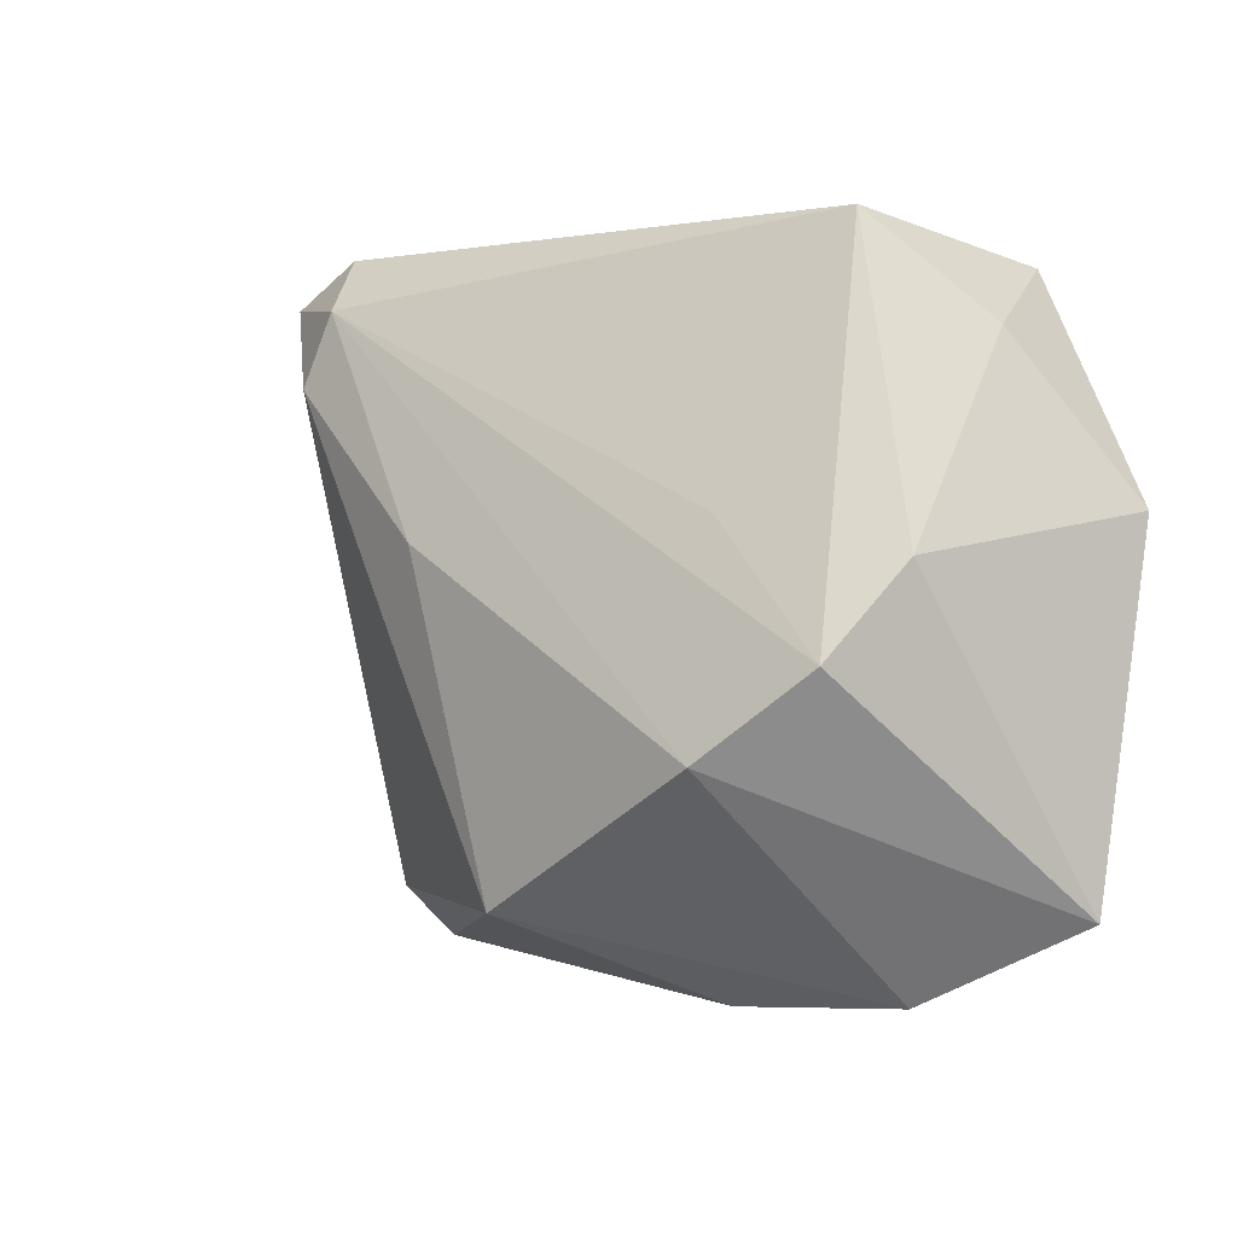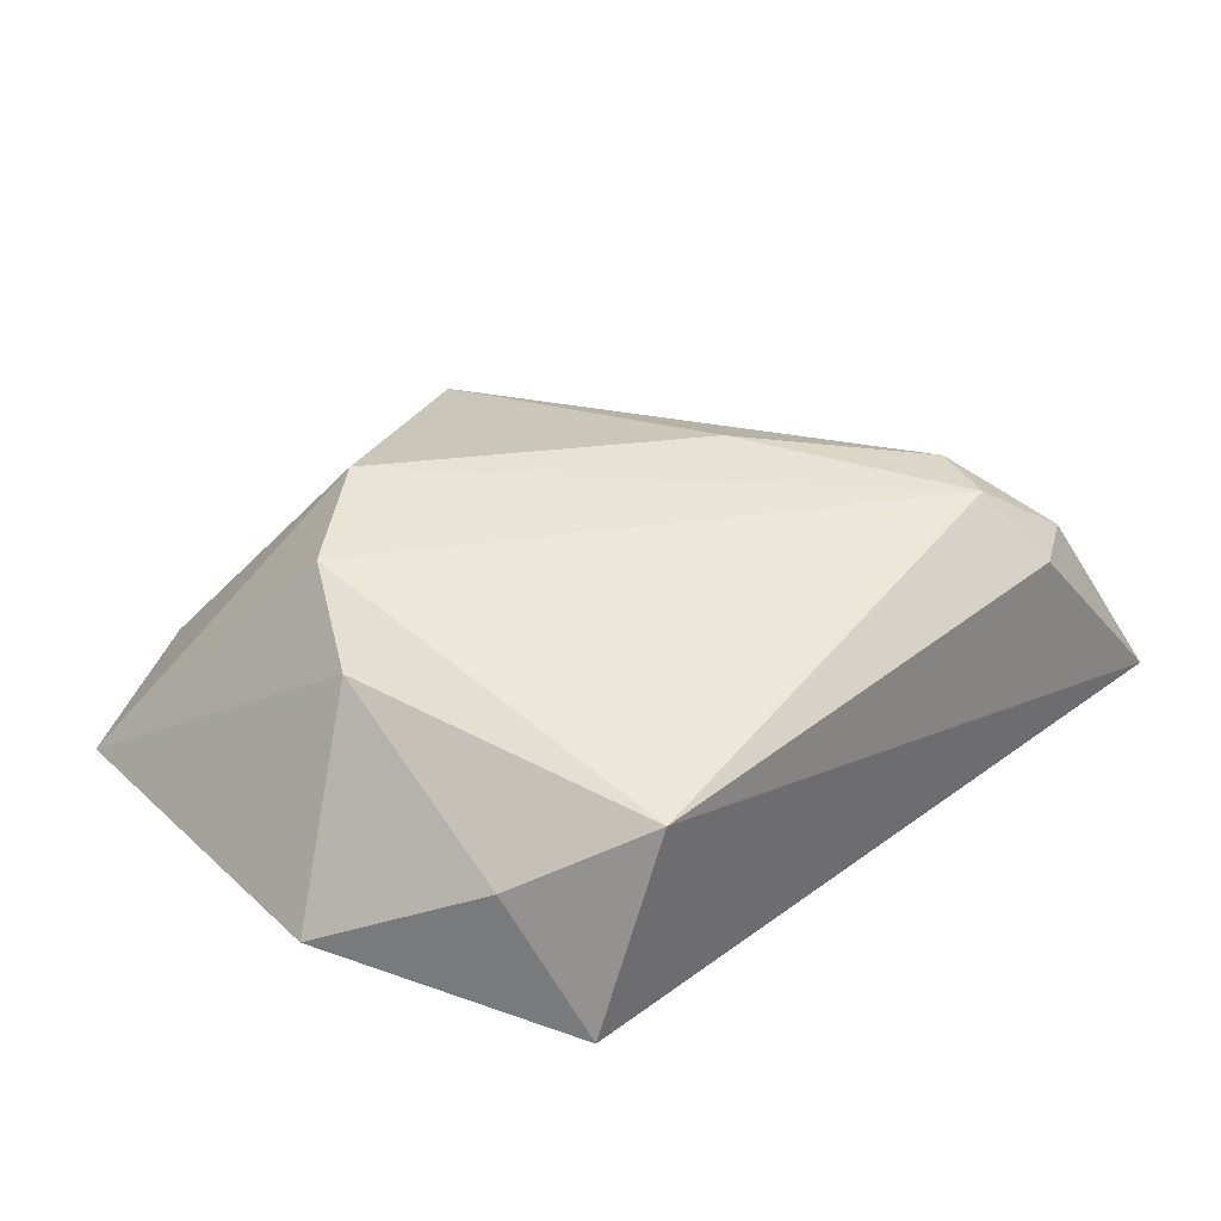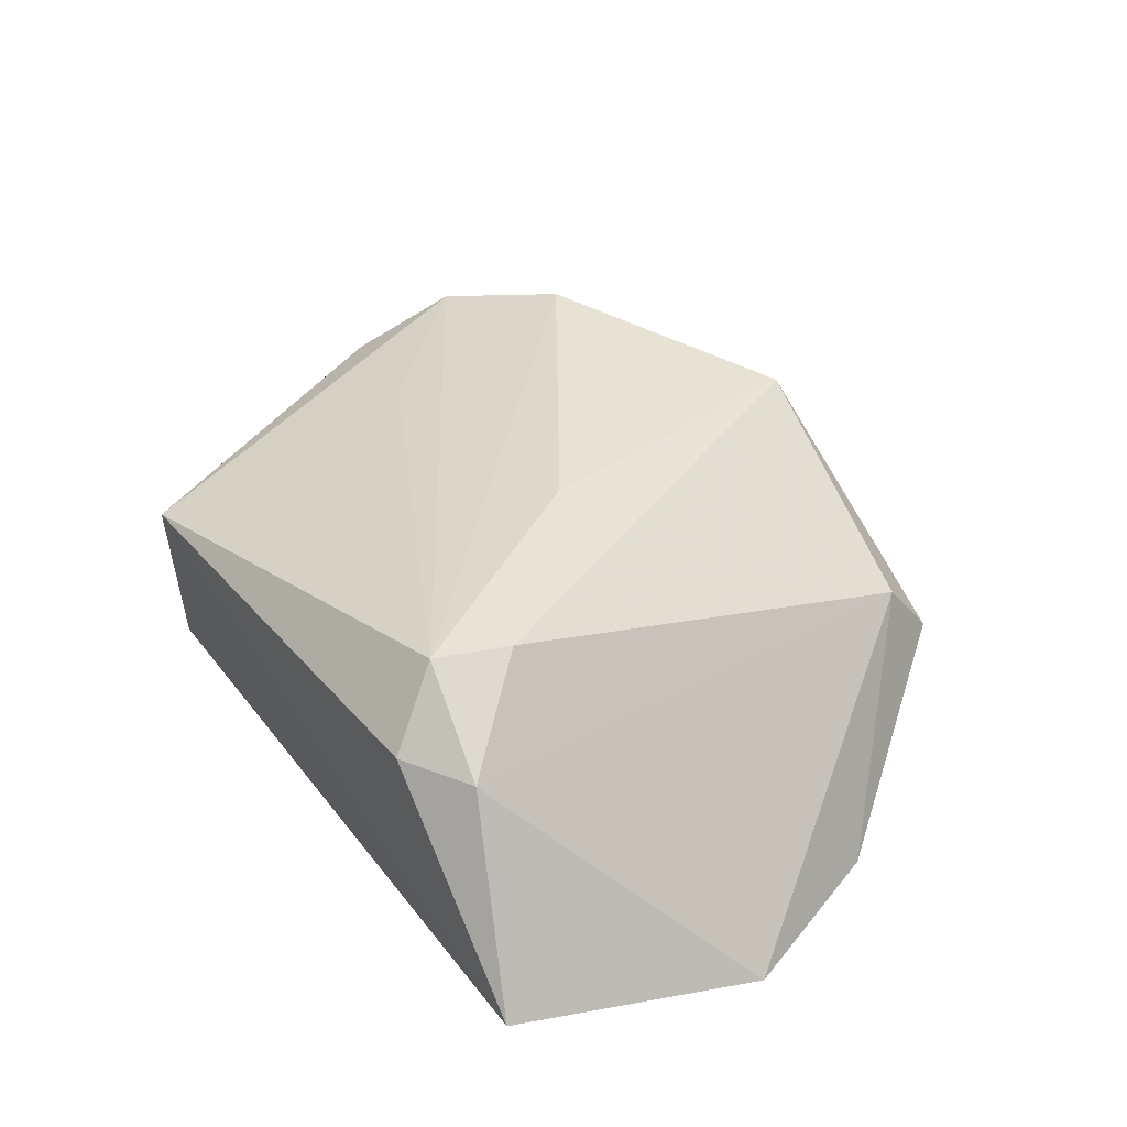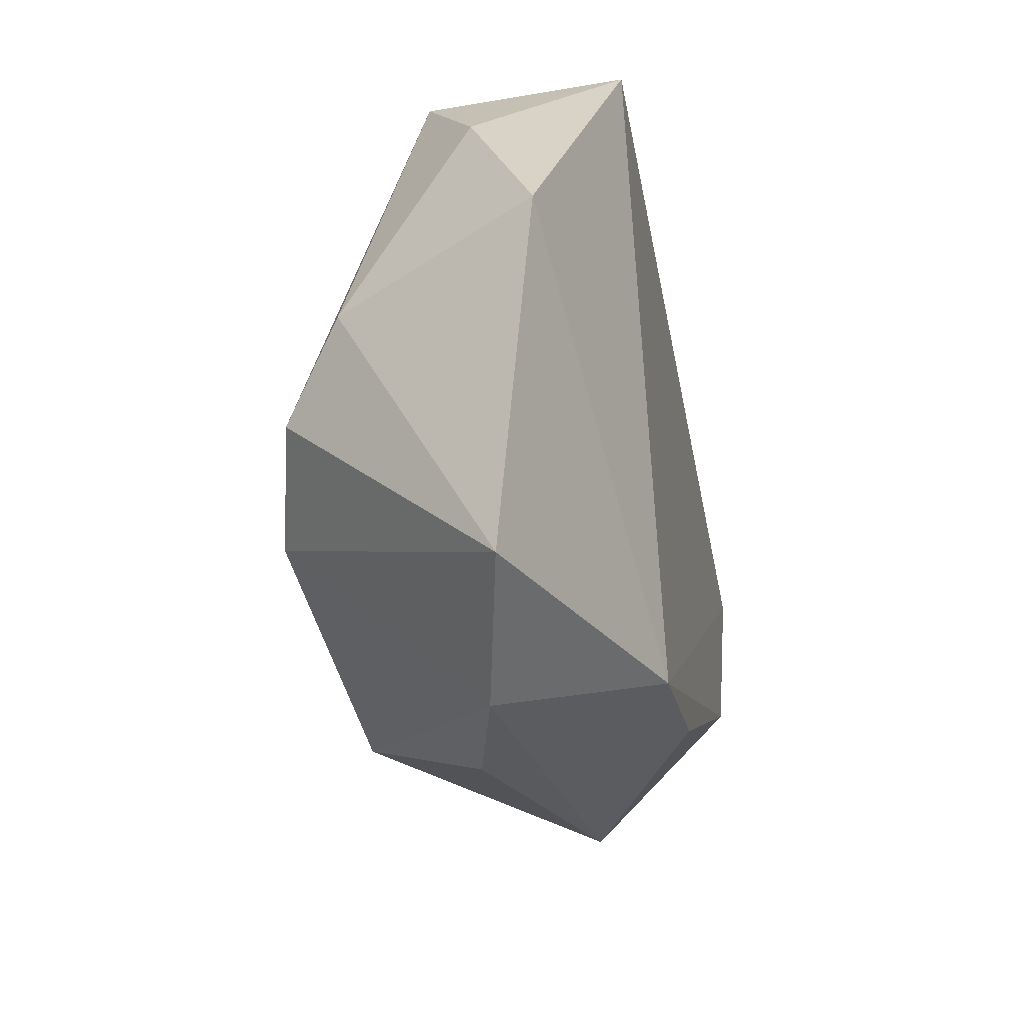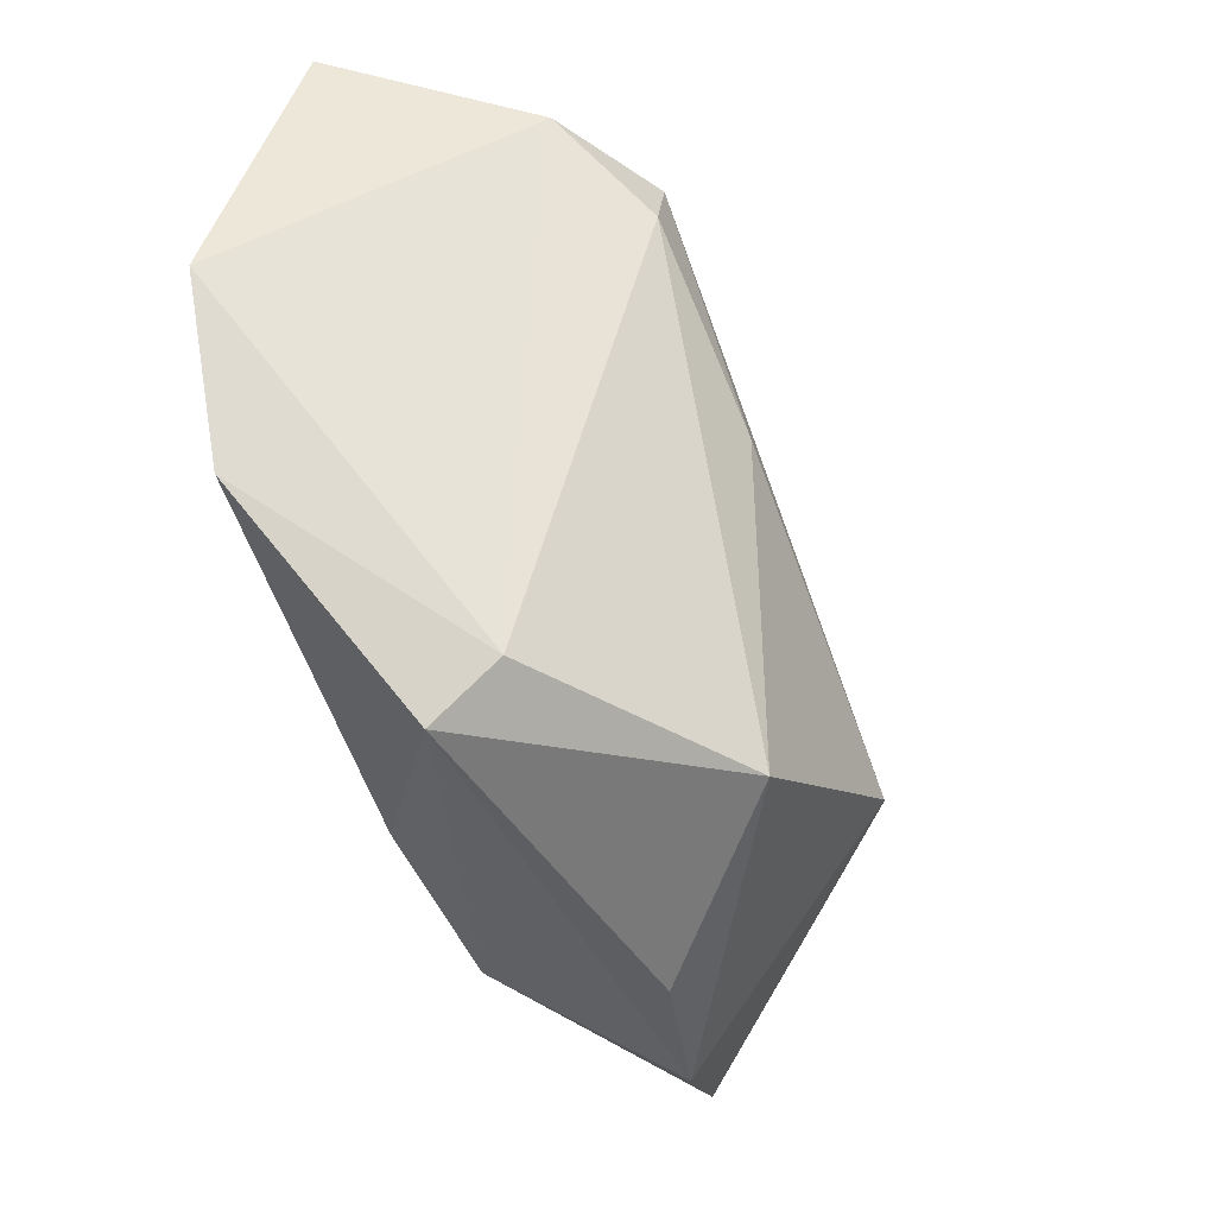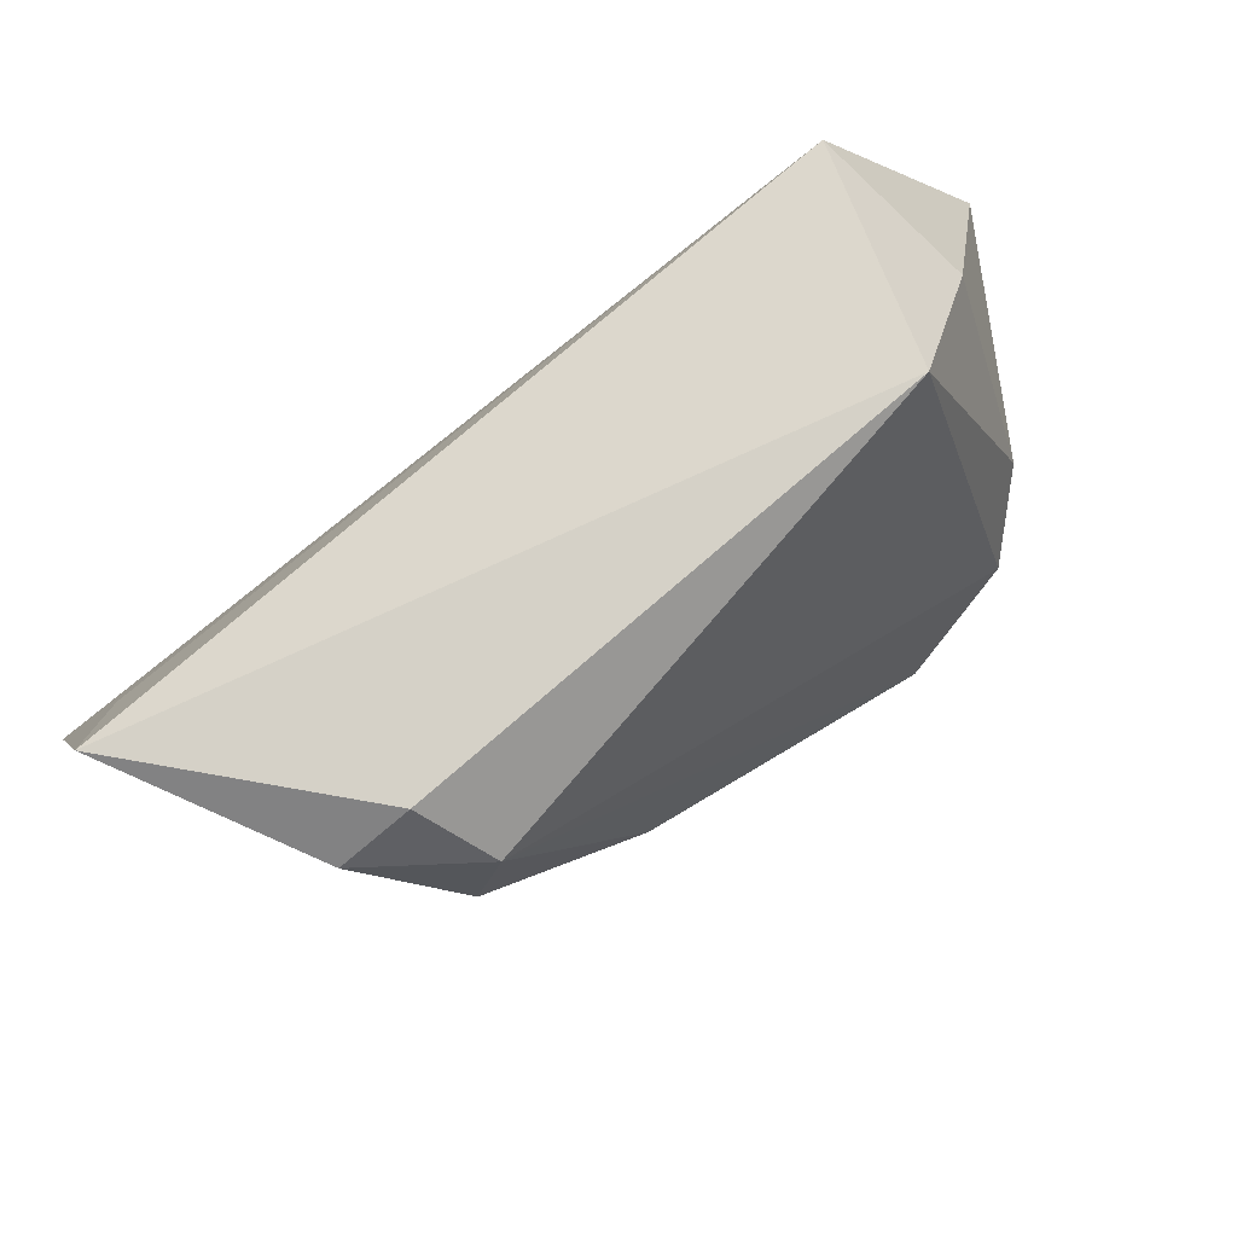
<metadata>
{"format":"obj","ext":"obj","renderer":"f3d","projection":"perspective","resolution":1024,"background":"white","views":[{"elev":-1.8,"azim":38.4,"up":"+Y"},{"elev":27.7,"azim":134.8,"up":"+Z"},{"elev":38.2,"azim":-122.6,"up":"+Z"},{"elev":-26.2,"azim":102.3,"up":"+Y"},{"elev":-41.1,"azim":-66.2,"up":"+Y"},{"elev":79.3,"azim":-34.5,"up":"+Y"}]}
</metadata>
<code>
v -0.04781 0.0252 -0.01243
v -0.03025 -0.03157 0.005085
v 0.01321 -0.03361 -0.01813
v -0.0301 -0.03752 -0.002659
v 0.0514 0.006808 -0.01088
v -0.05577 0.005024 -0.01711
v -0.04717 -0.0151 -0.01701
v -0.03094 0.03627 0.01276
v -0.00461 -0.03232 0.02093
v -0.05234 0.03627 -0.008213
v 0.0348 -0.008234 0.02059
v 0.0409 0.02459 -0.001611
v 0.02258 -0.01745 0.02416
v -0.009299 -0.031 -0.01736
v -0.03036 0.02145 0.02101
v -0.01274 0.004486 0.02366
v 0.01252 -0.04183 0.003239
v 0.04831 -0.03242 -0.006366
v 0.04019 0.001865 0.01341
v 0.03548 0.0326 -0.01813
v -0.02685 0.02957 0.02039
v 0.02958 0.03627 0.006269
v 0.0213 0.006406 0.01857
v 0.03015 -0.04128 -0.001721
v -0.03914 0.0315 0.01288
f 4 3 24
f 5 3 20
f 20 3 6
f 20 10 22
f 18 3 5
f 24 3 18
f 22 11 19
f 19 18 5
f 11 18 19
f 6 3 7
f 6 10 1
f 1 20 6
f 10 20 1
f 5 20 12
f 12 20 22
f 12 19 5
f 22 19 12
f 22 10 8
f 8 21 22
f 23 11 22
f 22 21 23
f 23 21 11
f 3 4 14
f 14 7 3
f 4 7 14
f 17 4 24
f 9 17 24
f 4 17 9
f 25 8 10
f 21 8 25
f 25 10 6
f 16 9 13
f 13 21 16
f 11 21 13
f 13 9 24
f 24 18 13
f 13 18 11
f 21 25 15
f 16 21 15
f 15 9 16
f 4 9 2
f 9 15 2
f 6 7 2
f 2 7 4
f 2 25 6
f 2 15 25

</code>
